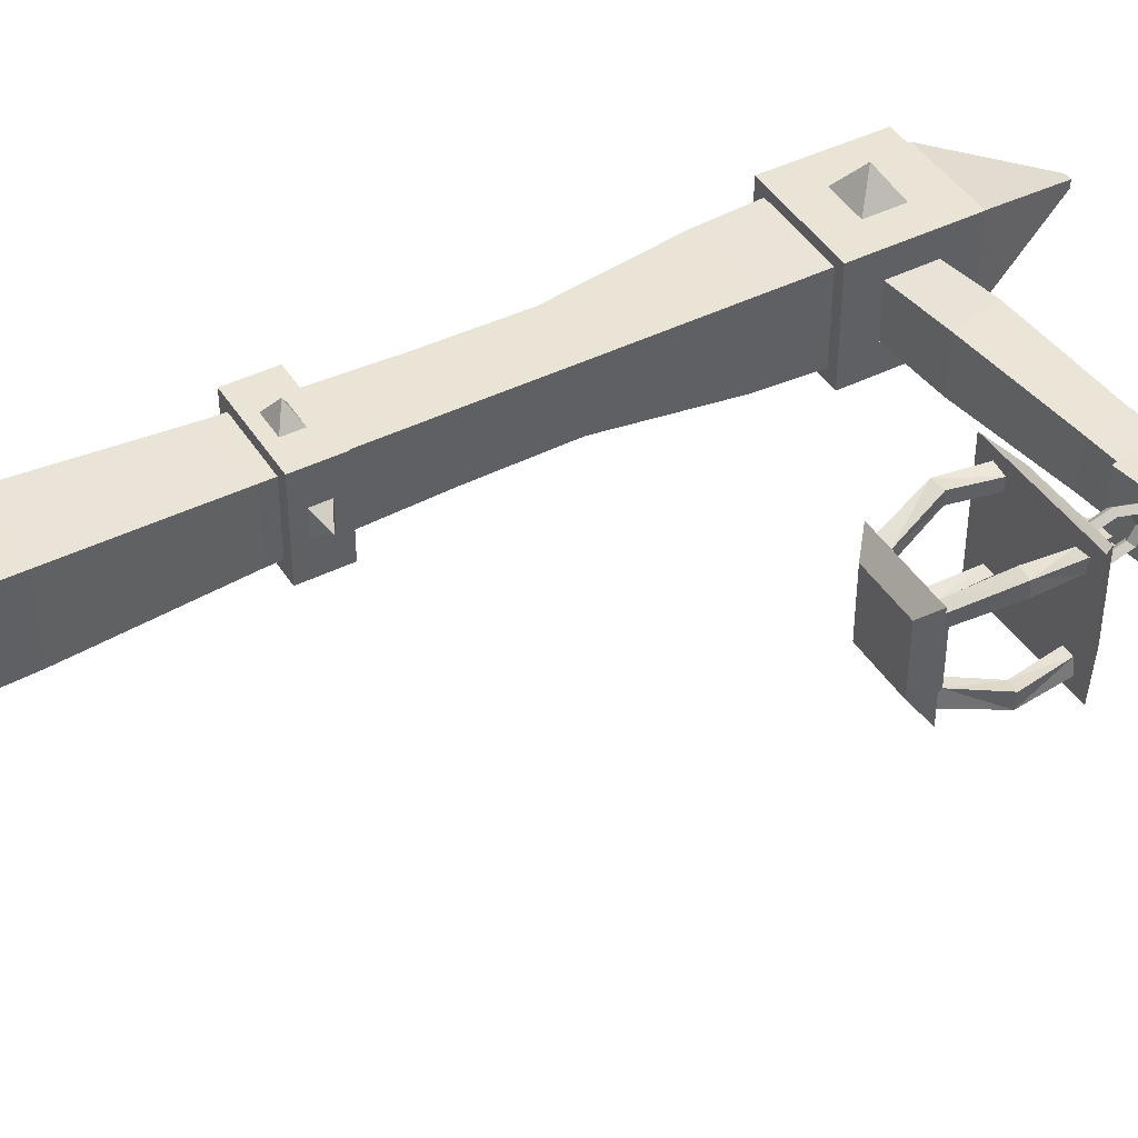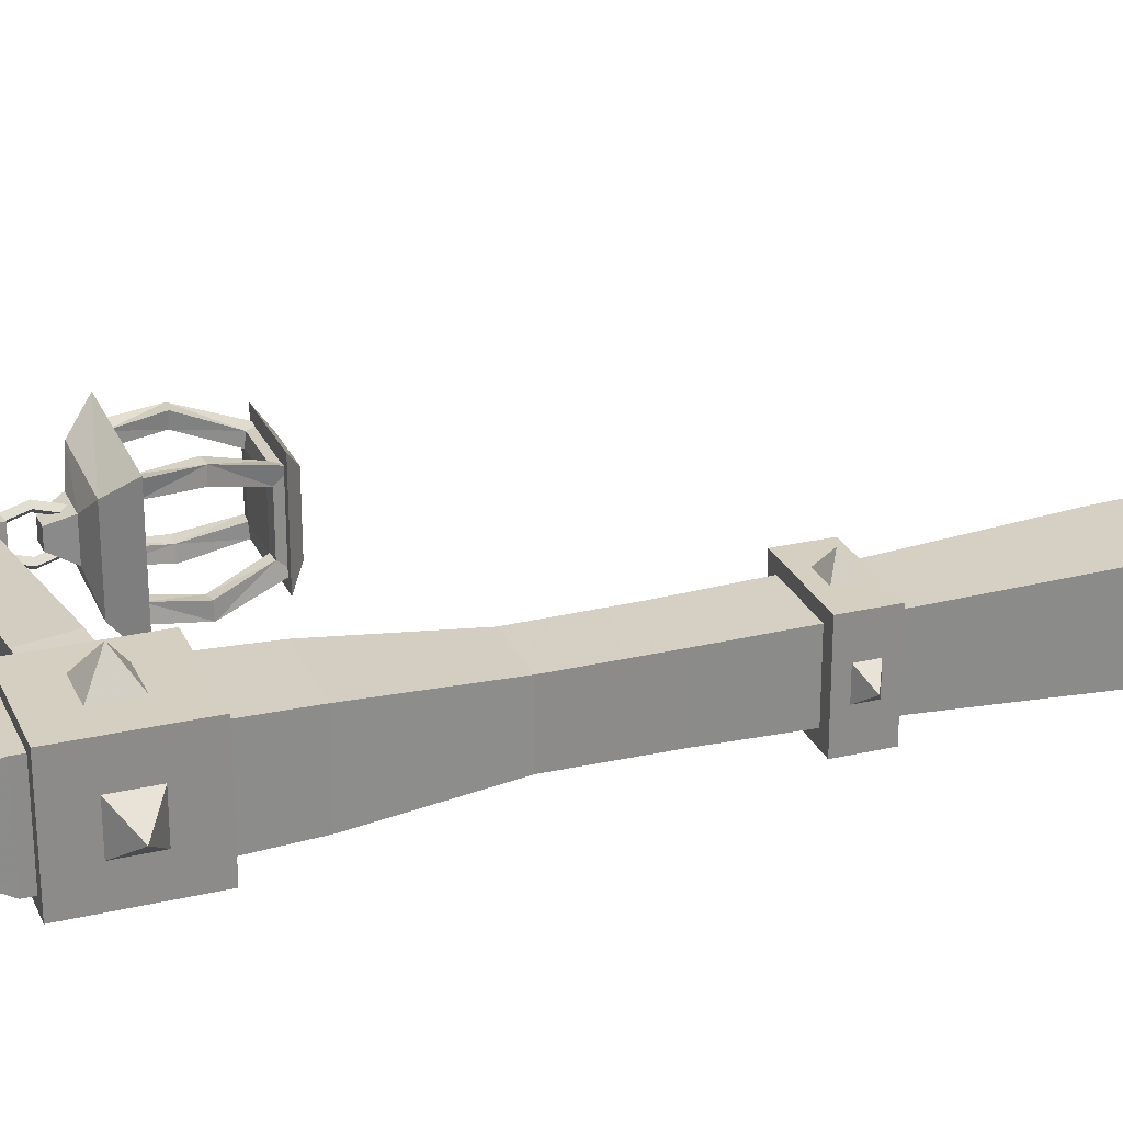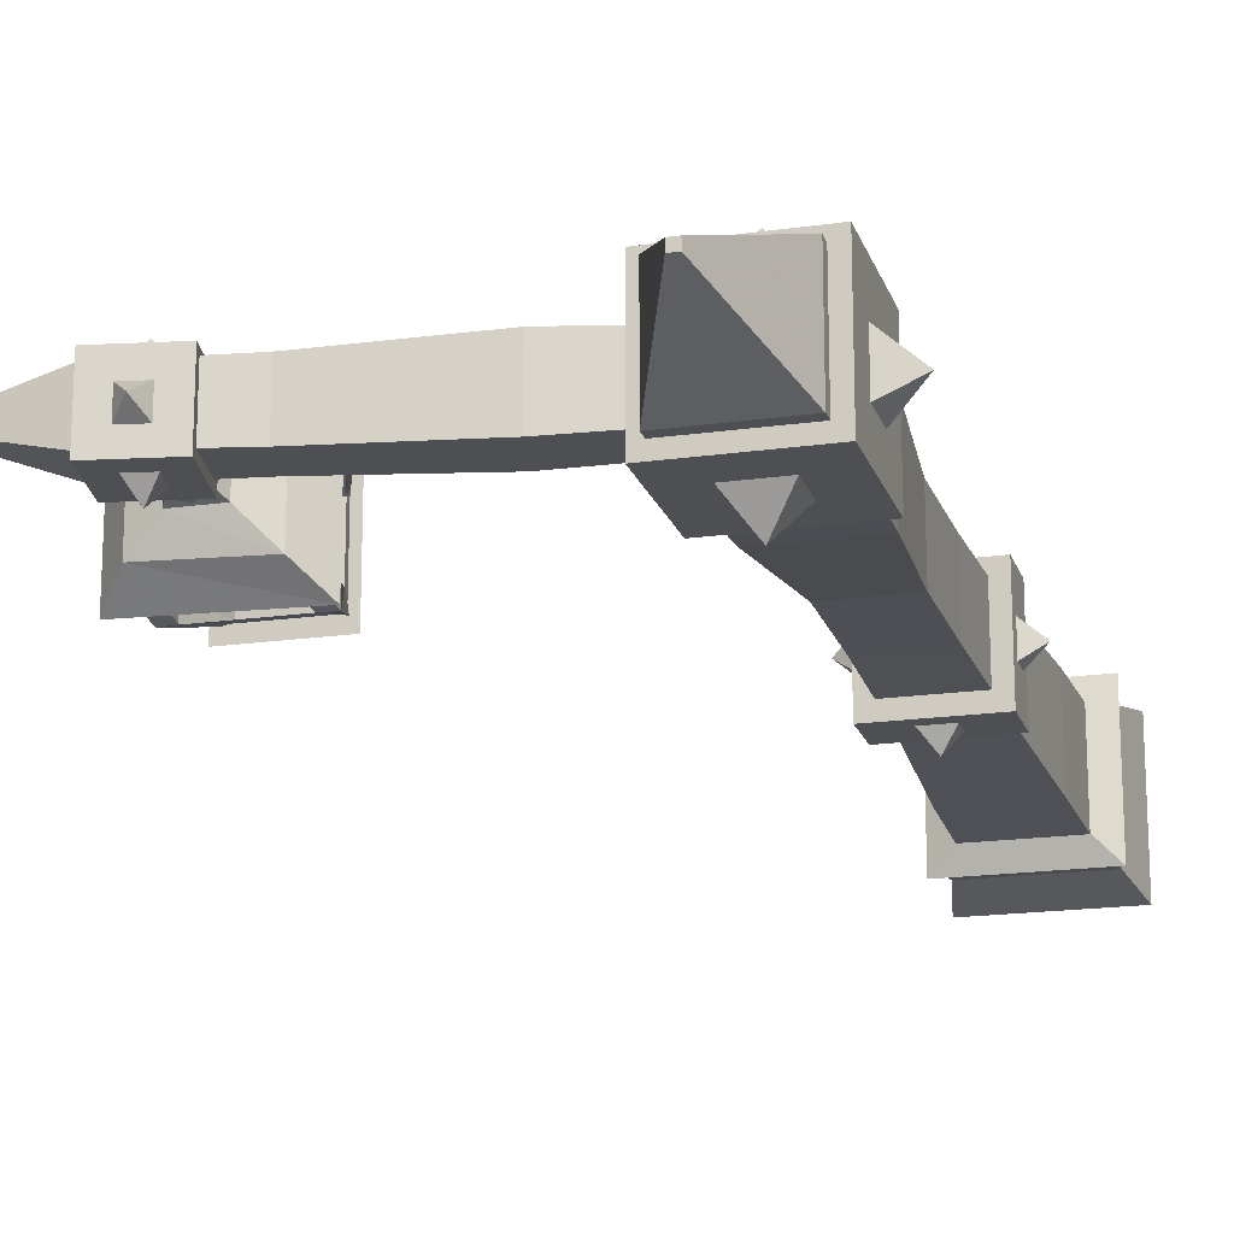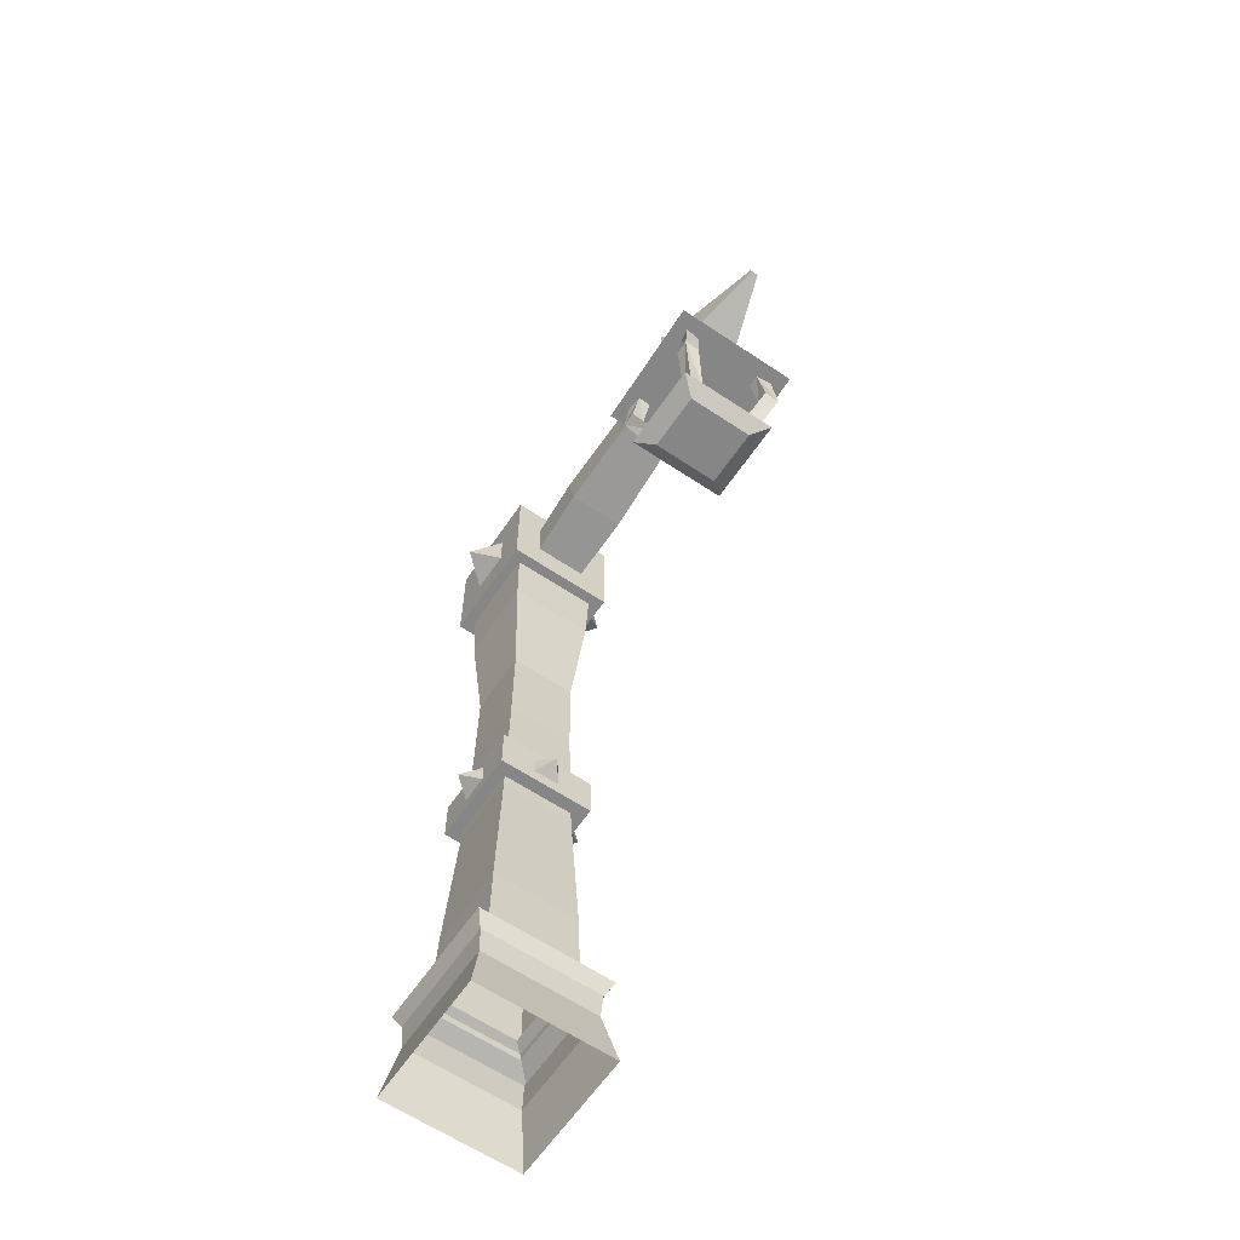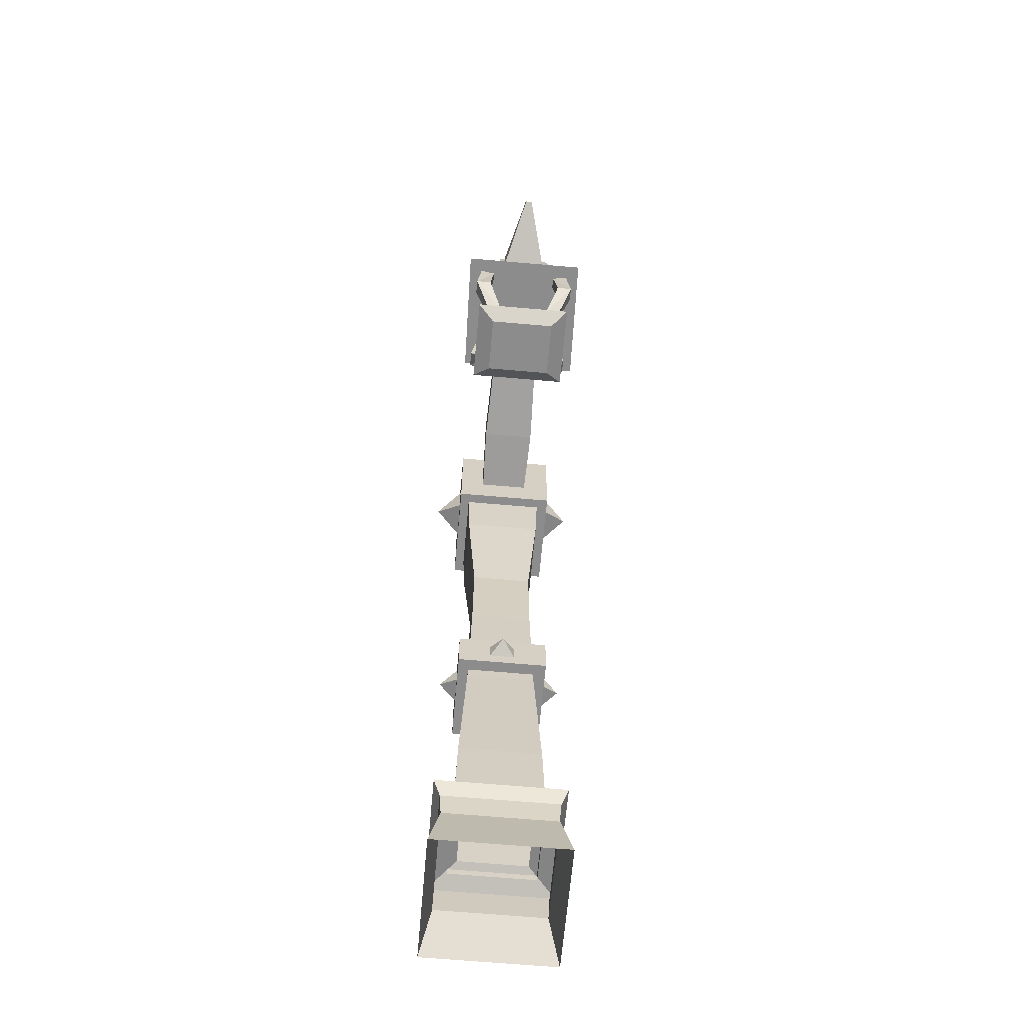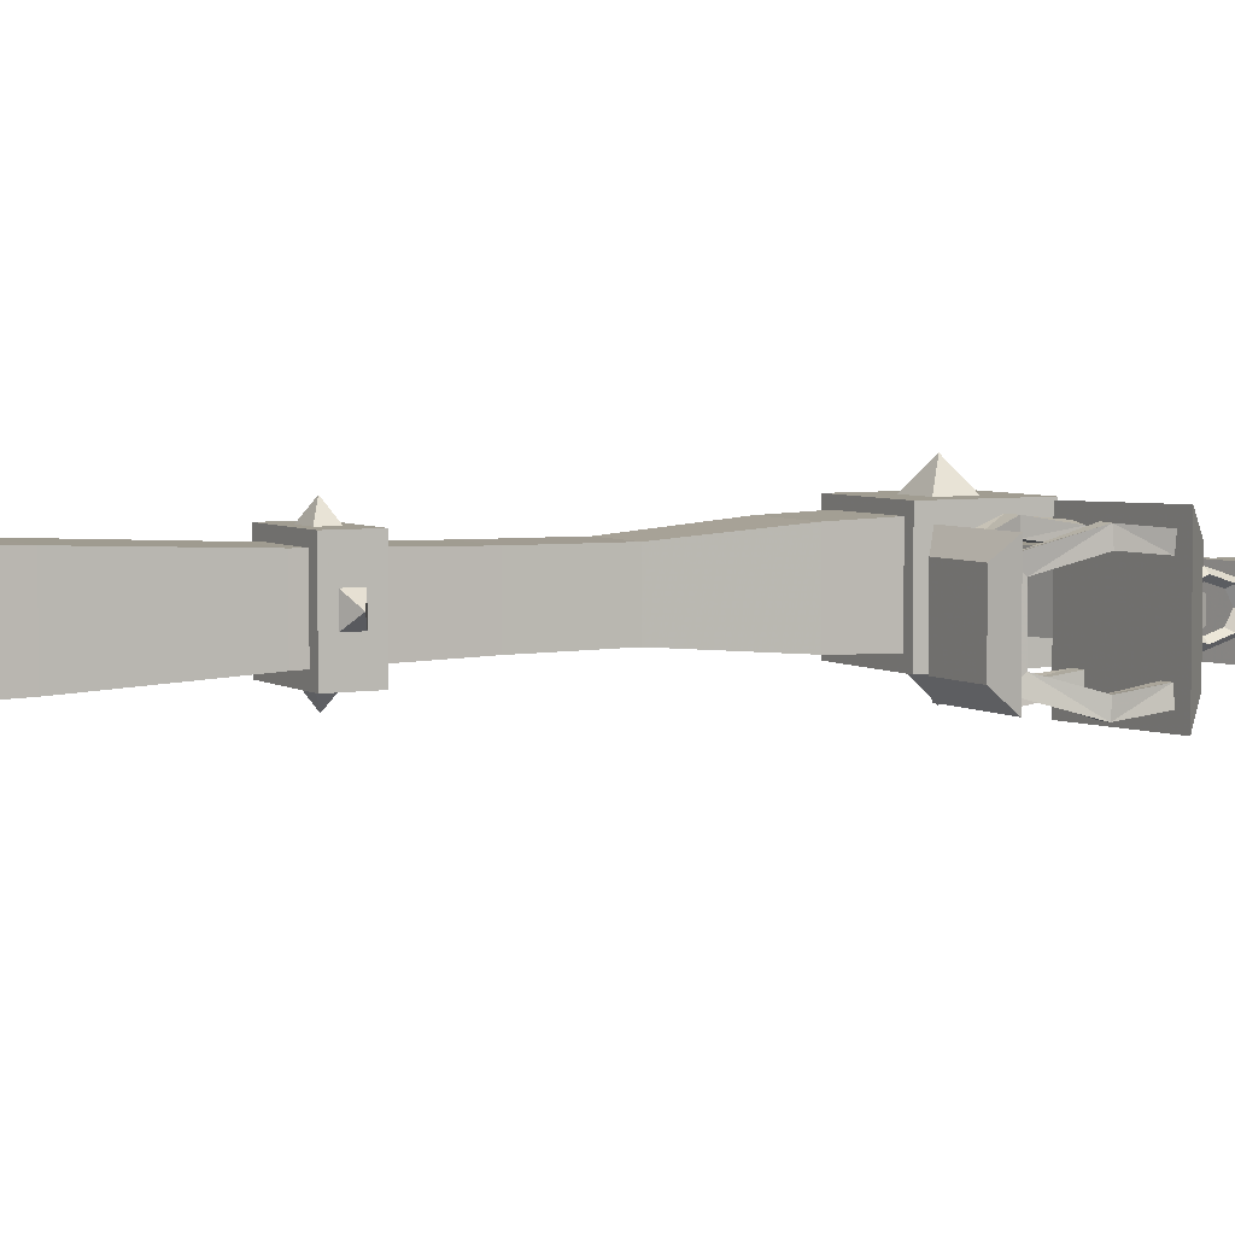
<metadata>
{"format":"obj","ext":"obj","renderer":"f3d","projection":"perspective","resolution":1024,"background":"white","views":[{"elev":43.6,"azim":59.9,"up":"+Z"},{"elev":25.9,"azim":-110.3,"up":"+Z"},{"elev":-18.1,"azim":-164.4,"up":"+Z"},{"elev":-62.2,"azim":55.8,"up":"+Y"},{"elev":-64.3,"azim":84.9,"up":"+Y"},{"elev":4.7,"azim":61.3,"up":"+Z"}]}
</metadata>
<code>
v  -10.46 57.15 1.256
v  -4.025 57.15 1.256
v  -10.46 57.15 -5.508
v  -4.025 57.15 -5.508
v  -11.94 62.47 2.812
v  -2.545 62.47 2.812
v  -2.545 62.47 -7.064
v  -11.94 62.47 -7.064
v  -4.979 58.4 -5.61
v  -9.506 58.4 -5.61
v  -10.68 62.61 -7.075
v  -10.49 66.55 -6.43
v  -3.99 66.55 -6.43
v  -3.802 62.61 -7.075
v  -3.894 58.39 0.21
v  -3.894 58.39 -4.462
v  -2.534 62.58 -5.691
v  -2.931 66.55 -5.295
v  -2.931 66.55 1.044
v  -2.534 62.58 1.439
v  -9.506 58.4 1.358
v  -4.979 58.4 1.358
v  -3.802 62.61 2.823
v  -3.99 66.55 2.178
v  -10.49 66.55 2.178
v  -10.68 62.61 2.823
v  -10.59 58.39 -4.462
v  -10.59 58.39 0.21
v  -11.95 62.58 1.439
v  -11.55 66.55 1.044
v  -11.55 66.55 -5.295
v  -11.95 62.58 -5.691
v  -4.953 58.49 0.2212
v  -3.685 62.68 1.568
v  -3.978 66.64 1.048
v  -10.51 66.64 1.048
v  -10.8 62.68 1.568
v  -3.685 62.68 -5.82
v  -4.953 58.49 -4.473
v  -10.51 66.64 -5.3
v  -3.978 66.64 -5.3
v  -9.531 58.49 -4.473
v  -9.531 58.49 0.2212
v  -10.8 62.68 -5.82
v  -11.68 67.79 2.28
v  -2.8 67.79 2.28
v  -11.68 67.79 -6.532
v  -2.8 67.79 -6.532
v  -39.13 79.73 1.661
v  -31.2 79.73 1.661
v  -39.13 79.73 -6.342
v  -31.2 79.73 -6.342
v  -39.13 8.898 1.661
v  -31.2 8.898 1.661
v  -31.2 8.898 -6.342
v  -39.13 8.898 -6.342
v  -38.95 17.3 1.476
v  -31.38 17.3 1.476
v  -31.38 17.3 -6.158
v  -38.95 17.3 -6.158
v  -38.35 31.27 0.8712
v  -31.98 31.27 0.8712
v  -31.98 31.27 -5.553
v  -38.35 31.27 -5.553
v  -38.1 43.87 0.6139
v  -32.24 43.87 0.6139
v  -32.24 43.87 -5.295
v  -38.1 43.87 -5.295
v  -38.04 52.48 0.5578
v  -32.29 52.48 0.5578
v  -32.29 52.48 -5.239
v  -38.04 52.48 -5.239
v  -38.88 63.55 1.404
v  -31.45 63.55 1.404
v  -31.45 63.55 -6.085
v  -38.88 63.55 -6.085
v  -39.13 72.04 1.661
v  -31.2 72.04 1.661
v  -31.2 72.04 -6.342
v  -39.13 72.04 -6.342
v  -35.51 89.19 -1.999
v  -34.83 89.19 -1.999
v  -34.83 89.19 -2.682
v  -35.51 89.19 -2.682
v  -41.21 -0.2505 3.739
v  -29.11 -0.2505 3.739
v  -41.21 -0.2505 -8.368
v  -29.11 -0.2505 -8.368
v  -41.01 8.758 3.531
v  -29.32 8.758 3.531
v  -41.01 8.758 -8.161
v  -29.32 8.758 -8.161
v  -40.4 7.361 2.923
v  -29.93 7.361 2.923
v  -29.93 7.361 -7.553
v  -40.4 7.361 -7.553
v  -38.4 9.835 0.8875
v  -32.01 9.835 0.8875
v  -32.01 9.835 -5.536
v  -38.4 9.835 -5.536
v  -40.23 5.036 -7.387
v  -40.23 5.036 2.757
v  -30.09 5.036 2.757
v  -30.09 5.036 -7.387
v  -29.92 8.071 2.923
v  -40.4 8.071 2.923
v  -40.4 8.071 -7.553
v  -29.92 8.071 -7.553
v  -40.18 68.96 2.495
v  -30.32 68.96 2.495
v  -40.18 68.96 -7.364
v  -30.32 68.96 -7.364
v  -40.18 78.82 2.495
v  -30.32 78.82 2.495
v  -40.18 78.82 -7.364
v  -30.32 78.82 -7.364
v  -34.44 75.34 -0.07061
v  -33.57 71.61 -0.07061
v  -24.22 72.58 0.2087
v  -25.21 76.77 0.2087
v  -13.15 74.1 -0.1175
v  -14 77.75 -0.1175
v  -4.5 75.04 -0.2492
v  -5.373 79.26 -0.2492
v  -33.57 71.61 -4.611
v  -24.22 72.58 -4.89
v  -13.15 74.1 -4.564
v  -4.5 75.04 -4.432
v  -34.44 75.34 -4.611
v  -25.21 76.77 -4.89
v  -14 77.75 -4.564
v  -5.373 79.26 -4.432
v  1.864 77.96 -2.021
v  1.716 78.68 -2.021
v  1.864 77.96 -2.661
v  1.716 78.68 -2.661
v  -42.62 73.94 -2.595
v  -40.02 72.18 -0.6276
v  -40.02 75.69 -0.6276
v  -40.02 75.69 -4.561
v  -40.02 72.18 -4.561
v  -40.02 73.94 -2.595
v  -35.17 73.89 -9.811
v  -37.14 72.13 -7.213
v  -37.14 75.64 -7.213
v  -33.2 75.64 -7.213
v  -33.2 72.13 -7.213
v  -35.17 73.89 -7.213
v  -35.17 73.84 4.942
v  -33.2 72.08 2.344
v  -33.2 75.59 2.344
v  -37.14 75.59 2.344
v  -37.14 72.08 2.344
v  -35.17 73.84 2.344
v  -39.46 32.45 1.83
v  -30.92 32.45 1.83
v  -39.46 32.45 -6.707
v  -30.92 32.45 -6.707
v  -39.46 36.5 1.83
v  -30.92 36.5 1.83
v  -39.46 36.5 -6.707
v  -30.92 36.5 -6.707
v  -41.09 34.47 -2.423
v  -39.33 33.53 -1.093
v  -39.33 35.41 -1.093
v  -39.33 35.41 -3.753
v  -39.33 33.53 -3.753
v  -39.33 34.47 -2.423
v  -35.11 34.44 -8.234
v  -36.44 33.5 -6.478
v  -36.44 35.38 -6.478
v  -33.78 35.38 -6.478
v  -33.78 33.5 -6.478
v  -35.11 34.44 -6.478
v  -35.11 34.42 3.456
v  -33.78 33.48 1.7
v  -33.78 35.36 1.7
v  -36.44 35.36 1.7
v  -36.44 33.48 1.7
v  -35.11 34.42 1.7
v  -29.39 34.47 -2.388
v  -31.14 33.53 -3.718
v  -31.14 35.41 -3.718
v  -31.14 35.41 -1.058
v  -31.14 33.53 -1.058
v  -31.14 34.47 -2.388
v  -10.93 78.99 0.2488
v  -9.989 73.67 0.2488
v  -10.93 78.99 -5.154
v  -9.989 73.67 -5.154
v  -5.607 79.93 0.2488
v  -4.669 74.61 0.2488
v  -5.607 79.93 -5.154
v  -4.669 74.61 -5.154
v  -8.473 80.78 -2.54
v  -9.174 79.21 -1.462
v  -7.277 79.55 -1.462
v  -7.277 79.55 -3.618
v  -9.174 79.21 -3.618
v  -8.226 79.38 -2.54
v  -7.791 76.75 -6.495
v  -8.926 77.65 -5.071
v  -7.03 77.98 -5.071
v  -6.655 75.86 -5.071
v  -8.552 75.53 -5.071
v  -7.791 76.75 -5.071
v  -7.818 76.75 1.59
v  -8.579 75.52 0.1662
v  -6.682 75.85 0.1662
v  -7.057 77.98 0.1662
v  -8.953 77.64 0.1662
v  -7.818 76.75 0.1662
v  -13.36 66.57 3.344
v  -1.463 66.57 3.668
v  -13.36 66.57 -8.188
v  -1.463 66.57 -7.864
v  -11.4 68.72 1.404
v  -3.418 68.72 1.728
v  -3.418 68.72 -5.924
v  -11.4 68.72 -6.248
v  -8.929 69.41 -0.4562
v  -5.619 69.41 -0.4562
v  -5.619 69.41 -3.739
v  -8.929 69.41 -3.739
v  -8.075 71.3 -1.303
v  -6.473 71.3 -1.303
v  -6.473 71.3 -2.893
v  -8.075 71.3 -2.893
v  -3.368 57.69 2.441
v  -11.19 57.69 2.441
v  -3.368 57.69 -6.636
v  -11.19 57.69 -6.636
v  -4.685 56.56 0.9136
v  -9.877 56.56 0.9136
v  -9.877 56.56 -5.109
v  -4.685 56.56 -5.109
v  -7.257 71.74 -4.322
v  -6.798 71.74 -3.924
v  -7.257 71.74 -3.525
v  -7.717 71.74 -3.924
v  -7.257 69.62 -3.676
v  -6.798 70 -3.394
v  -7.257 70.38 -3.112
v  -7.717 70 -3.394
v  -7.257 68.74 -2.116
v  -6.798 69.28 -2.116
v  -7.257 69.82 -2.116
v  -7.717 69.28 -2.116
v  -7.257 69.62 -0.5559
v  -6.798 70 -0.8379
v  -7.257 70.38 -1.12
v  -7.717 70 -0.8379
v  -7.257 71.74 0.09035
v  -6.798 71.74 -0.3084
v  -7.257 71.74 -0.7072
v  -7.717 71.74 -0.3084
v  -7.257 73.85 -0.5559
v  -6.798 73.47 -0.8379
v  -7.257 73.09 -1.12
v  -7.717 73.47 -0.8379
v  -7.257 74.73 -2.116
v  -6.798 74.19 -2.116
v  -7.257 73.65 -2.116
v  -7.717 74.19 -2.116
v  -7.257 73.85 -3.676
v  -6.798 73.47 -3.394
v  -7.257 73.09 -3.112
v  -7.717 73.47 -3.394
o Object002
g Object002
f 3 10 9 4
f 8 11 10 3
f 8 47 12 11
f 7 14 13 48
f 7 4 9 14
f 4 16 15 2
f 7 17 16 4
f 7 48 18 17
f 6 20 19 46
f 6 2 15 20
f 2 22 21 1
f 6 23 22 2
f 6 46 24 23
f 5 26 25 45
f 5 1 21 26
f 1 28 27 3
f 5 29 28 1
f 5 45 30 29
f 8 32 31 47
f 8 3 27 32
f 22 33 43 21
f 22 23 34 33
f 24 35 34 23
f 25 26 37 36
f 21 43 37 26
f 16 39 33 15
f 16 17 38 39
f 18 41 38 17
f 19 20 34 35
f 15 33 34 20
f 10 42 39 9
f 10 11 44 42
f 12 40 44 11
f 13 14 38 41
f 9 39 38 14
f 28 43 42 27
f 28 29 37 43
f 30 36 37 29
f 31 32 44 40
f 27 42 44 32
f 39 42 43 33
f 82 83 84 81
f 54 58 57 53
f 58 62 61 57
f 62 66 65 61
f 66 70 69 65
f 70 74 73 69
f 74 78 77 73
f 78 50 49 77
f 55 59 58 54
f 59 63 62 58
f 63 67 66 62
f 67 71 70 66
f 71 75 74 70
f 75 79 78 74
f 79 52 50 78
f 56 60 59 55
f 60 64 63 59
f 64 68 67 63
f 68 72 71 67
f 72 76 75 71
f 76 80 79 75
f 80 51 52 79
f 53 57 60 56
f 57 61 64 60
f 61 65 68 64
f 65 69 72 68
f 69 73 76 72
f 73 77 80 76
f 77 49 51 80
f 50 82 81 49
f 52 83 82 50
f 51 84 83 52
f 49 81 84 51
f 103 105 106 102
f 94 90 89 93
f 104 108 105 103
f 95 92 90 94
f 101 107 108 104
f 96 91 92 95
f 102 106 107 101
f 93 89 91 96
f 89 90 98 97
f 92 99 98 90
f 91 100 99 92
f 89 97 100 91
f 85 102 101 87
f 86 103 102 85
f 88 104 103 86
f 87 101 104 88
f 93 106 105 94
f 96 107 106 93
f 95 108 107 96
f 94 105 108 95
f 111 112 110 109
f 114 116 115 113
f 110 114 113 109
f 112 116 114 110
f 111 115 116 112
f 109 113 115 111
f 118 119 120 117
f 119 121 122 120
f 121 123 124 122
f 125 126 119 118
f 126 127 121 119
f 127 128 123 121
f 125 129 130 126
f 126 130 131 127
f 127 131 132 128
f 117 120 130 129
f 120 122 131 130
f 122 124 132 131
f 123 133 134 124
f 128 135 133 123
f 128 132 136 135
f 124 134 136 132
f 137 138 139
f 137 139 140
f 137 140 141
f 137 141 138
f 138 142 139
f 139 142 140
f 140 142 141
f 141 142 138
f 143 144 145
f 143 145 146
f 143 146 147
f 143 147 144
f 144 148 145
f 145 148 146
f 146 148 147
f 147 148 144
f 149 150 151
f 149 151 152
f 149 152 153
f 149 153 150
f 150 154 151
f 151 154 152
f 152 154 153
f 153 154 150
f 157 158 156 155
f 160 162 161 159
f 156 160 159 155
f 158 162 160 156
f 157 161 162 158
f 155 159 161 157
f 163 164 165
f 163 165 166
f 163 166 167
f 163 167 164
f 164 168 165
f 165 168 166
f 166 168 167
f 167 168 164
f 169 170 171
f 169 171 172
f 169 172 173
f 169 173 170
f 170 174 171
f 171 174 172
f 172 174 173
f 173 174 170
f 175 176 177
f 175 177 178
f 175 178 179
f 175 179 176
f 176 180 177
f 177 180 178
f 178 180 179
f 179 180 176
f 181 182 183
f 181 183 184
f 181 184 185
f 181 185 182
f 182 186 183
f 183 186 184
f 184 186 185
f 185 186 182
f 189 190 188 187
f 192 194 193 191
f 188 192 191 187
f 190 194 192 188
f 189 193 194 190
f 187 191 193 189
f 195 196 197
f 195 197 198
f 195 198 199
f 195 199 196
f 196 200 197
f 197 200 198
f 198 200 199
f 199 200 196
f 201 202 203
f 201 203 204
f 201 204 205
f 201 205 202
f 202 206 203
f 203 206 204
f 204 206 205
f 205 206 202
f 207 208 209
f 207 209 210
f 207 210 211
f 207 211 208
f 208 212 209
f 209 212 210
f 210 212 211
f 211 212 208
f 226 227 228 225
f 214 218 217 213
f 216 219 218 214
f 215 220 219 216
f 213 217 220 215
f 218 222 221 217
f 219 223 222 218
f 220 224 223 219
f 217 221 224 220
f 222 226 225 221
f 223 227 226 222
f 224 228 227 223
f 221 225 228 224
f 230 234 233 229
f 232 235 234 230
f 231 236 235 232
f 229 233 236 231
f 235 236 233 234
f 231 232 230 229
f 136 134 133 135
f 215 216 214 213
f 237 238 242 241
f 238 239 243 242
f 240 244 243 239
f 237 241 244 240
f 241 242 246 245
f 242 243 247 246
f 244 248 247 243
f 241 245 248 244
f 246 250 249 245
f 247 251 250 246
f 247 248 252 251
f 248 245 249 252
f 250 254 253 249
f 251 255 254 250
f 251 252 256 255
f 252 249 253 256
f 253 254 258 257
f 254 255 259 258
f 256 260 259 255
f 253 257 260 256
f 257 258 262 261
f 258 259 263 262
f 260 264 263 259
f 257 261 264 260
f 262 266 265 261
f 263 267 266 262
f 263 264 268 267
f 264 261 265 268
f 266 238 237 265
f 267 239 238 266
f 267 268 240 239
f 268 265 237 240

</code>
